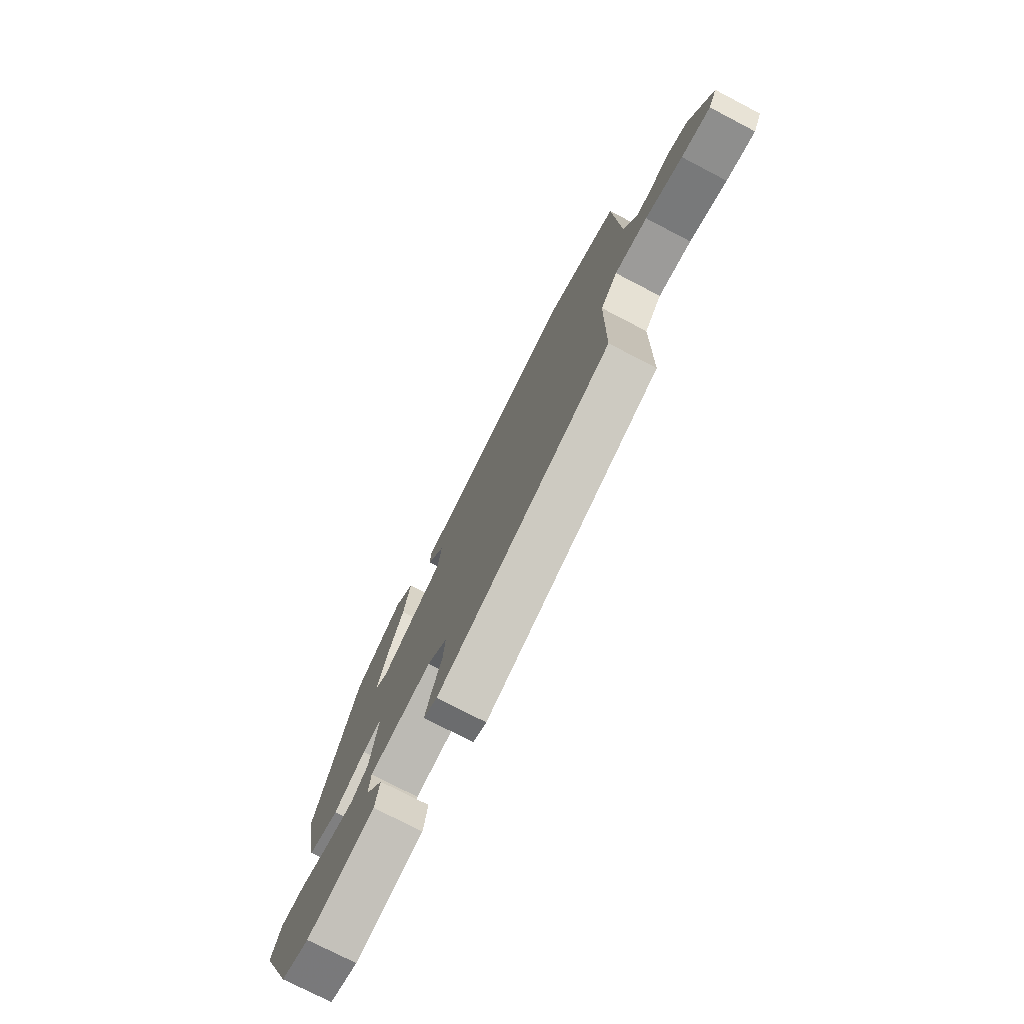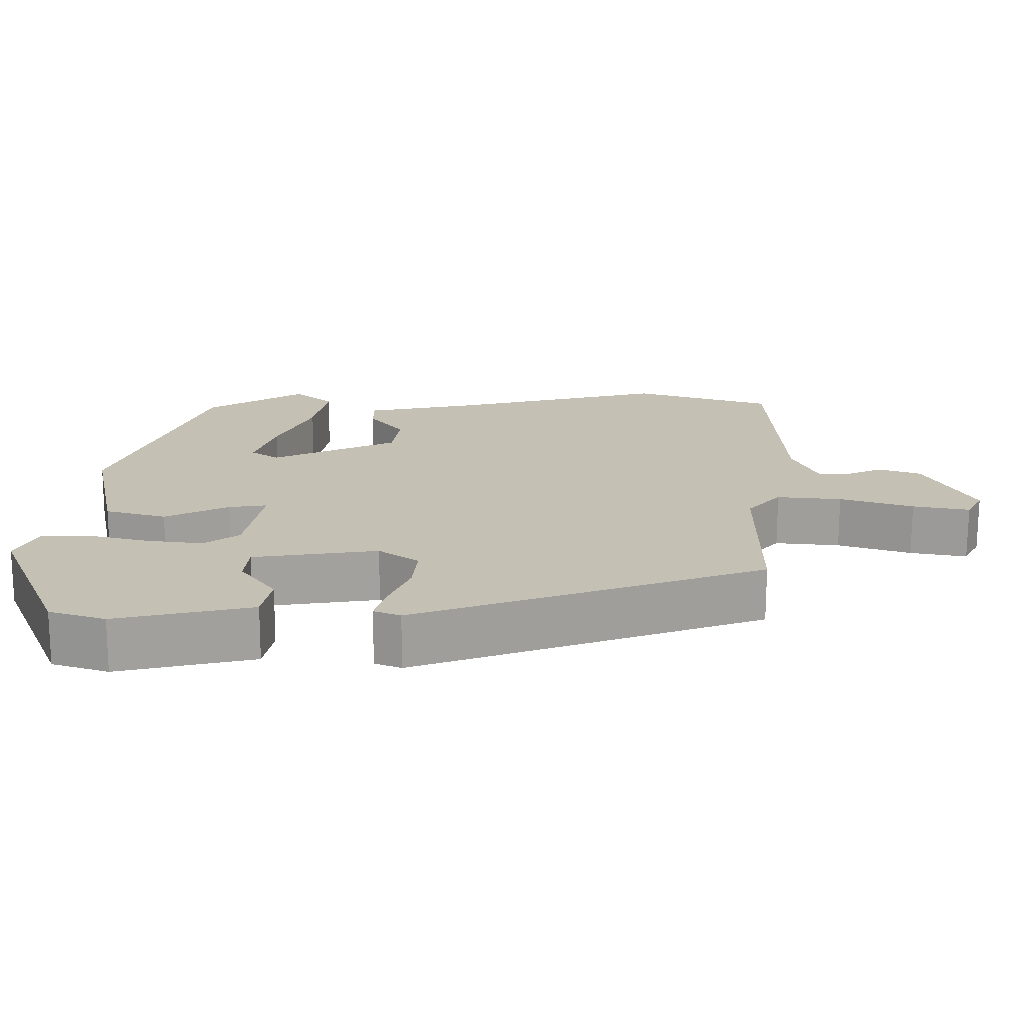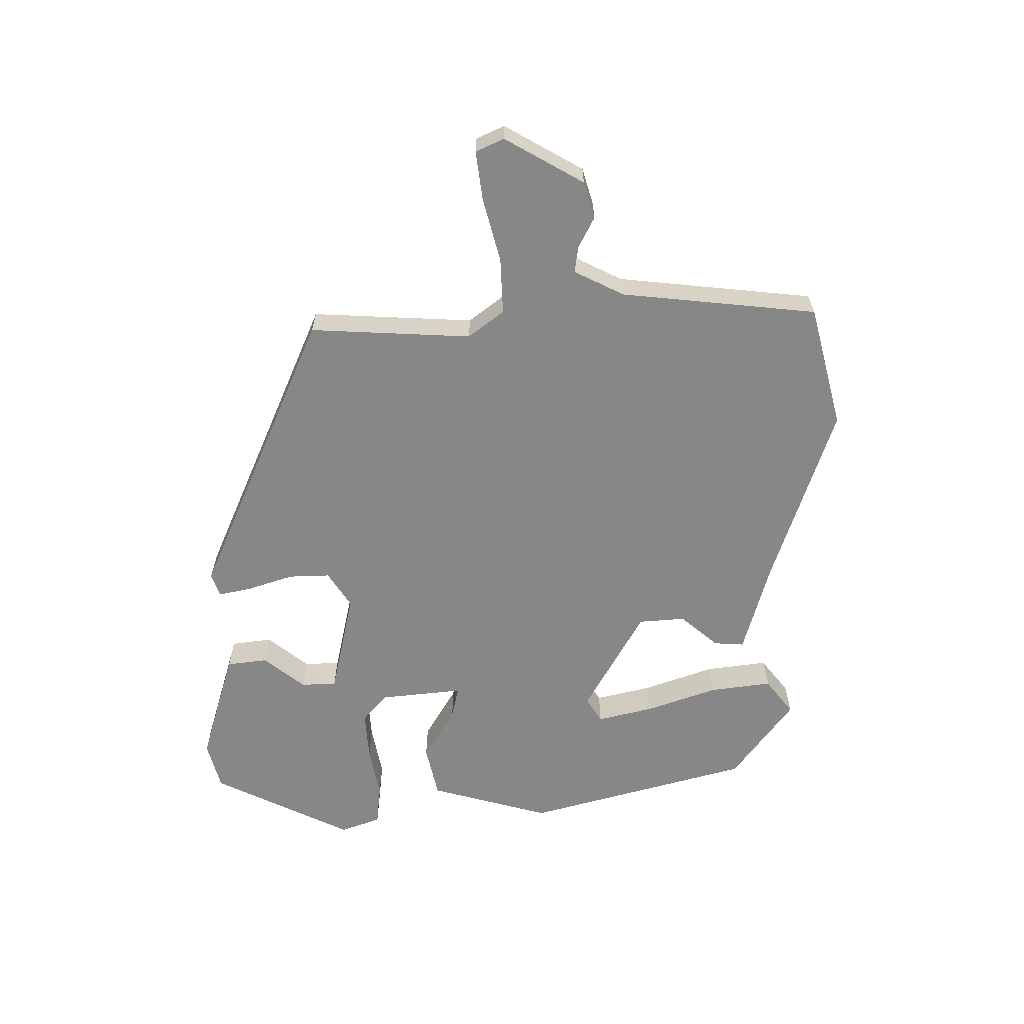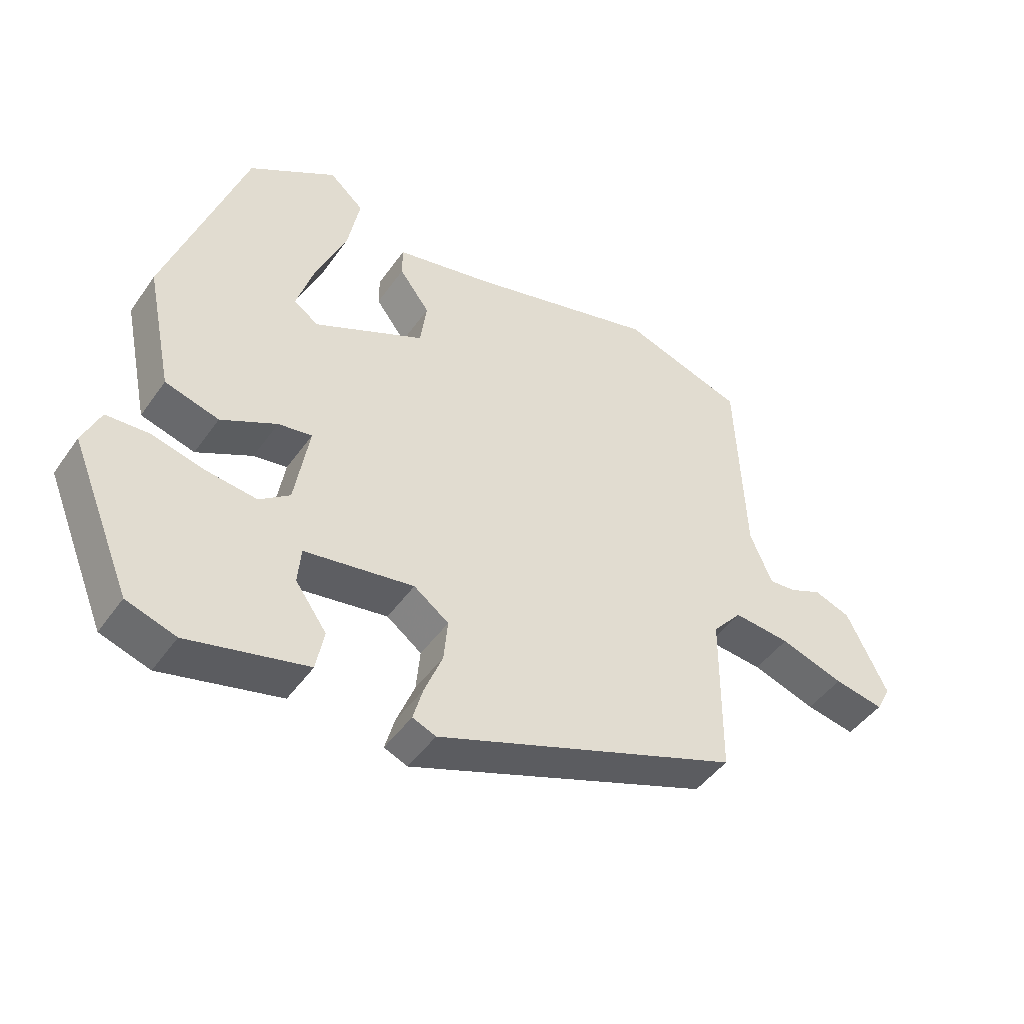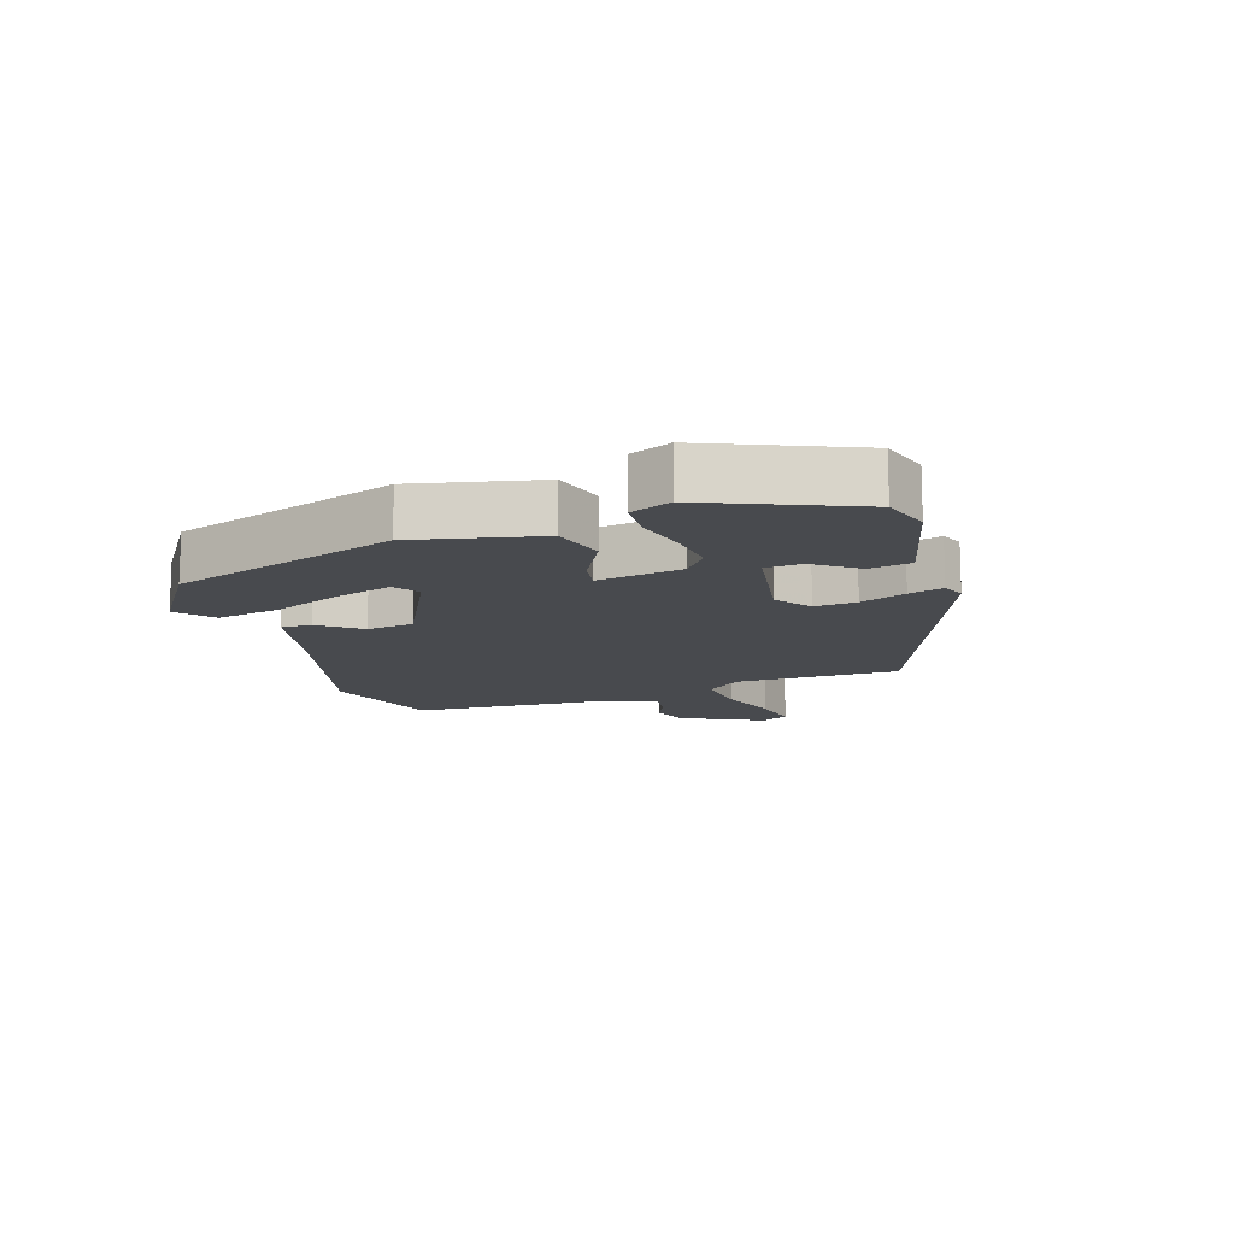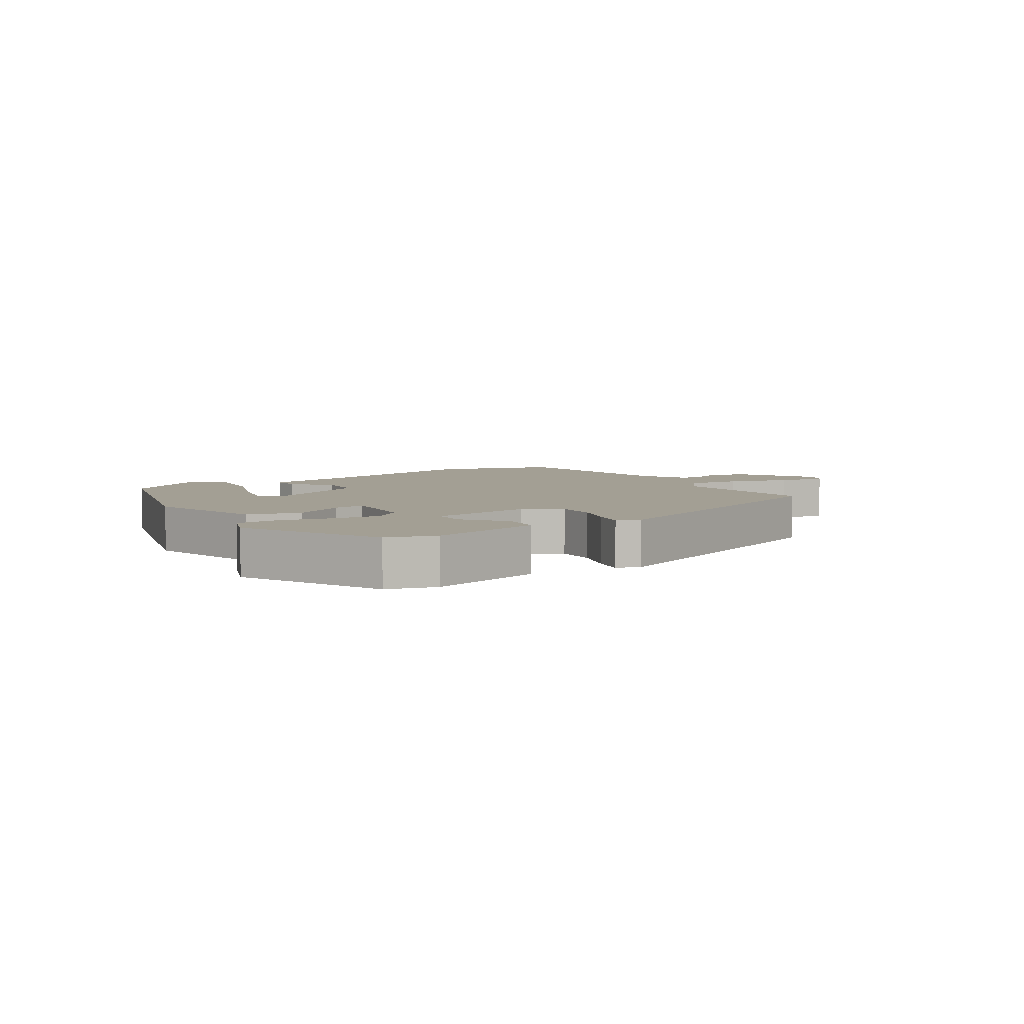
<metadata>
{"format":"obj","ext":"obj","renderer":"f3d","projection":"perspective","resolution":1024,"background":"white","views":[{"elev":-75.4,"azim":-117.5,"up":"+Z"},{"elev":-71.8,"azim":179.9,"up":"+Z"},{"elev":-62.4,"azim":-93.2,"up":"+Y"},{"elev":-46.1,"azim":146.9,"up":"+Z"},{"elev":-13.1,"azim":107.5,"up":"+Y"},{"elev":5.3,"azim":144.4,"up":"+Y"}]}
</metadata>
<code>
v -0.459 0.07 -0.325
v -0.462 0.07 -0.069
v -0.508 0.07 -0.016
v -0.596 0.07 -0.025
v -0.695 0.07 -0.058
v -0.772 0.07 -0.073
v -0.795 0.07 -0.03
v -0.732 0.07 0.099
v -0.675 0.07 0.12
v -0.625 0.07 0.098
v -0.583 0.07 0.095
v -0.549 0.07 0.176
v -0.536 0.07 0.488
v -0.346 0.07 0.551
v -0.052 0.07 0.474
v 0.099 0.07 0.442
v 0.099 0.07 0.394
v 0.052 0.07 0.331
v 0.062 0.07 0.258
v 0.233 0.07 0.176
v 0.271 0.07 0.203
v 0.244 0.07 0.29
v 0.197 0.07 0.4
v 0.178 0.07 0.497
v 0.231 0.07 0.544
v 0.366 0.07 0.458
v 0.486 0.07 0.109
v 0.445 0.07 -0.086
v 0.362 0.07 -0.11
v 0.276 0.07 -0.066
v 0.224 0.07 -0.058
v 0.246 0.07 -0.189
v 0.293 0.07 -0.224
v 0.37 0.07 -0.214
v 0.452 0.07 -0.193
v 0.518 0.07 -0.196
v 0.545 0.07 -0.258
v 0.451 0.07 -0.486
v 0.375 0.07 -0.511
v 0.191 0.07 -0.468
v 0.179 0.07 -0.404
v 0.227 0.07 -0.336
v 0.222 0.07 -0.28
v 0.053 0.07 -0.254
v -0.001 0.07 -0.294
v 0.005 0.07 -0.359
v 0.033 0.07 -0.429
v 0.048 0.07 -0.482
v 0.012 0.07 -0.497
v -0.459 0 -0.325
v -0.462 0 -0.069
v -0.508 0 -0.016
v -0.596 0 -0.025
v -0.695 0 -0.058
v -0.772 0 -0.073
v -0.795 0 -0.03
v -0.732 0 0.099
v -0.675 0 0.12
v -0.625 0 0.098
v -0.583 0 0.095
v -0.549 0 0.176
v -0.536 0 0.488
v -0.346 0 0.551
v -0.052 0 0.474
v 0.099 0 0.442
v 0.099 0 0.394
v 0.052 0 0.331
v 0.062 0 0.258
v 0.233 0 0.176
v 0.271 0 0.203
v 0.244 0 0.29
v 0.197 0 0.4
v 0.178 0 0.497
v 0.231 0 0.544
v 0.366 0 0.458
v 0.486 0 0.109
v 0.445 0 -0.086
v 0.362 0 -0.11
v 0.276 0 -0.066
v 0.224 0 -0.058
v 0.246 0 -0.189
v 0.293 0 -0.224
v 0.37 0 -0.214
v 0.452 0 -0.193
v 0.518 0 -0.196
v 0.545 0 -0.258
v 0.451 0 -0.486
v 0.375 0 -0.511
v 0.191 0 -0.468
v 0.179 0 -0.404
v 0.227 0 -0.336
v 0.222 0 -0.28
v 0.053 0 -0.254
v -0.001 0 -0.294
v 0.005 0 -0.359
v 0.033 0 -0.429
v 0.048 0 -0.482
v 0.012 0 -0.497
f 46 47 48 49
f 45 46 49 1
f 44 45 1 2
f 43 44 2 3
f 39 40 41 42
f 39 42 43
f 38 39 43
f 37 38 43
f 34 35 36 37
f 33 34 37 43
f 32 33 43 3
f 27 28 29 30
f 27 30 31
f 26 27 31
f 22 23 24 25
f 21 22 25 26
f 15 16 17 18
f 15 18 19
f 12 13 14 15
f 11 12 15 19
f 7 8 9 10
f 7 10 11
f 4 5 6 7
f 3 4 7 11
f 31 32 3 11
f 21 26 31
f 20 21 31
f 11 19 20 31
f 98 97 96 95
f 50 98 95 94
f 51 50 94 93
f 52 51 93 92
f 91 90 89 88
f 92 91 88
f 92 88 87
f 92 87 86
f 86 85 84 83
f 92 86 83 82
f 52 92 82 81
f 79 78 77 76
f 80 79 76
f 80 76 75
f 74 73 72 71
f 75 74 71 70
f 67 66 65 64
f 68 67 64
f 64 63 62 61
f 68 64 61 60
f 59 58 57 56
f 60 59 56
f 56 55 54 53
f 60 56 53 52
f 60 52 81 80
f 80 75 70
f 80 70 69
f 80 69 68 60
f 1 50 51 2
f 2 51 52 3
f 3 52 53 4
f 4 53 54 5
f 5 54 55 6
f 6 55 56 7
f 7 56 57 8
f 8 57 58 9
f 9 58 59 10
f 10 59 60 11
f 11 60 61 12
f 12 61 62 13
f 13 62 63 14
f 14 63 64 15
f 15 64 65 16
f 16 65 66 17
f 17 66 67 18
f 18 67 68 19
f 19 68 69 20
f 20 69 70 21
f 21 70 71 22
f 22 71 72 23
f 23 72 73 24
f 24 73 74 25
f 25 74 75 26
f 26 75 76 27
f 27 76 77 28
f 28 77 78 29
f 29 78 79 30
f 30 79 80 31
f 31 80 81 32
f 32 81 82 33
f 33 82 83 34
f 34 83 84 35
f 35 84 85 36
f 36 85 86 37
f 37 86 87 38
f 38 87 88 39
f 39 88 89 40
f 40 89 90 41
f 41 90 91 42
f 42 91 92 43
f 43 92 93 44
f 44 93 94 45
f 45 94 95 46
f 46 95 96 47
f 47 96 97 48
f 48 97 98 49
f 49 98 50 1

</code>
